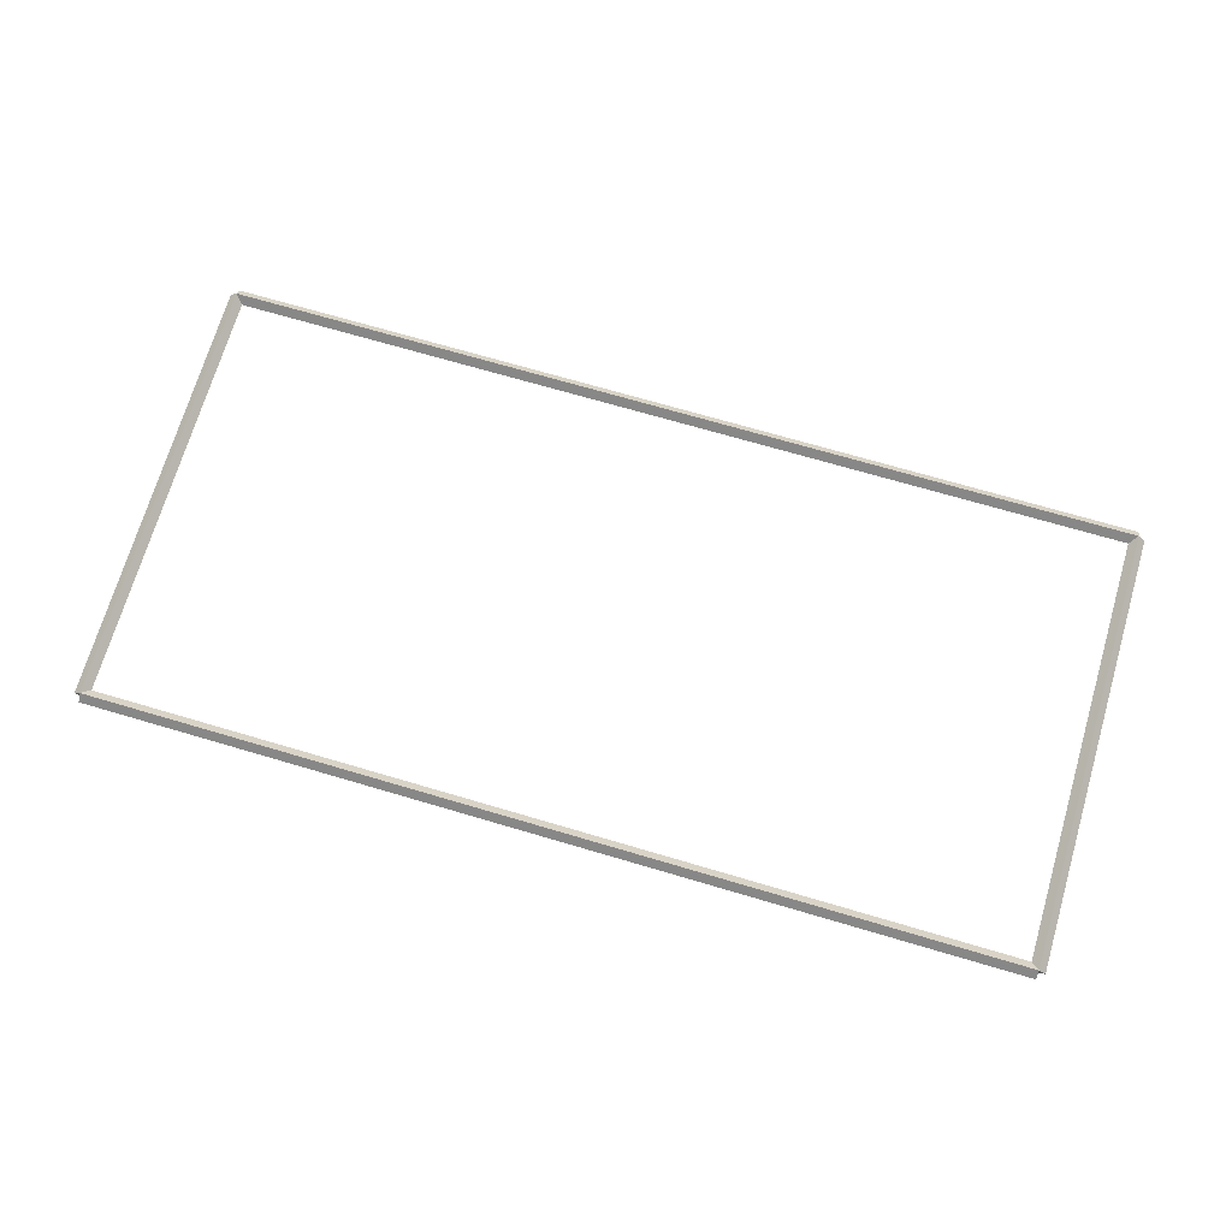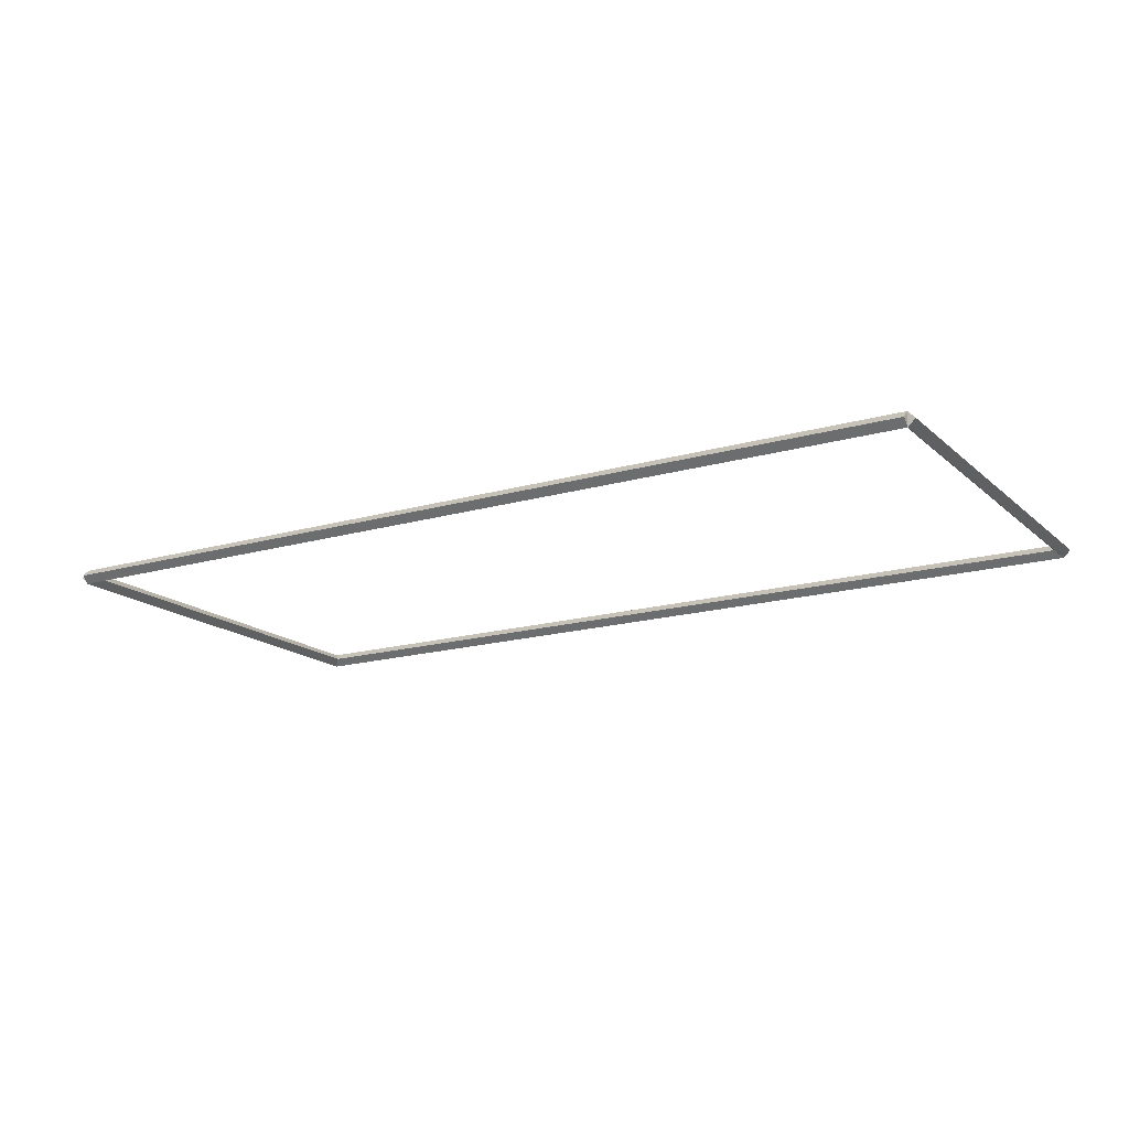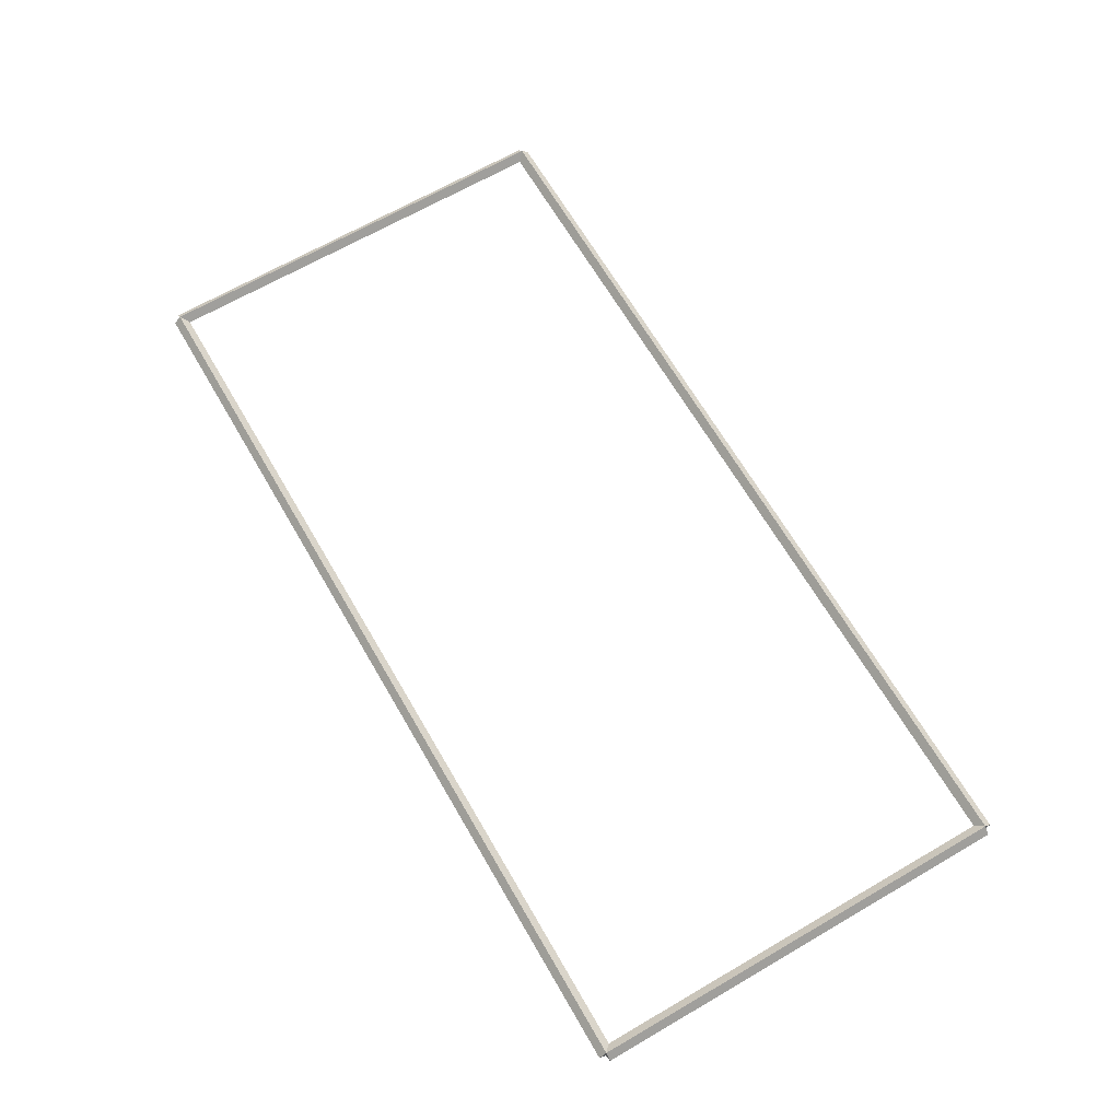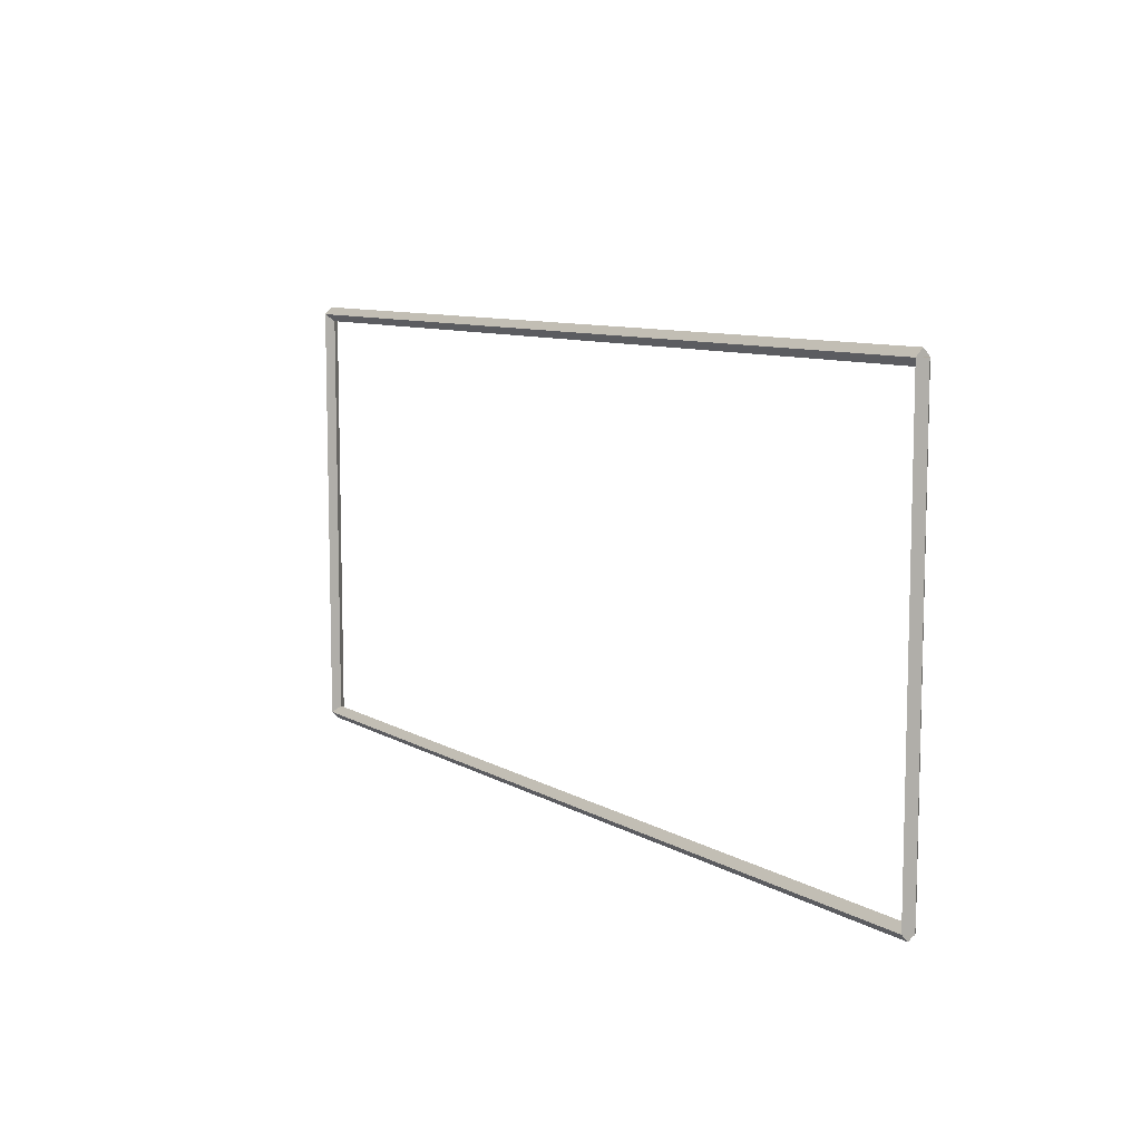
<metadata>
{"format":"obj","ext":"obj","renderer":"f3d","projection":"perspective","resolution":1024,"background":"white","views":[{"elev":71.3,"azim":16.4,"up":"+Z"},{"elev":-16.6,"azim":30.7,"up":"+Z"},{"elev":67.0,"azim":-120.2,"up":"+Z"},{"elev":9.0,"azim":56.2,"up":"+Y"}]}
</metadata>
<code>
g base_node_9_10
v 12.7 33.02 -32.92
v 12.7 32.92 -32.82
v 12.7 32.82 -32.92
v 12.7 32.92 -33.02
v 0 33.02 -32.92
v 0 32.92 -32.82
v 0 32.82 -32.92
v 0 32.92 -33.02
f 1 2 3 4
f 6 2 1 5
f 5 1 4 8
f 6 5 8 7
f 8 4 3 7
f 7 3 2 6
g base_node_9_10
v 12.8 38.92 -32.92
v 12.7 38.92 -33.02
v 12.6 38.92 -32.92
v 12.7 38.92 -32.82
v 12.8 32.92 -32.92
v 12.7 32.92 -33.02
v 12.6 32.92 -32.92
v 12.7 32.92 -32.82
f 9 10 11 12
f 14 10 9 13
f 13 9 12 16
f 14 13 16 15
f 16 12 11 15
f 15 11 10 14
g base_node_9_10
v 0 39.02 -32.92
v 0 38.92 -33.02
v 0 38.82 -32.92
v 0 38.92 -32.82
v 12.7 39.02 -32.92
v 12.7 38.92 -33.02
v 12.7 38.82 -32.92
v 12.7 38.92 -32.82
f 17 18 19 20
f 22 18 17 21
f 21 17 20 24
f 22 21 24 23
f 24 20 19 23
f 23 19 18 22
g base_node_9_10
v 0.1 32.92 -32.92
v -1.034e-14 32.92 -32.82
v -0.1 32.92 -32.92
v 3.107e-14 32.92 -33.02
v 0.1 38.92 -32.92
v -1.034e-14 38.92 -32.82
v -0.1 38.92 -32.92
v 3.107e-14 38.92 -33.02
f 25 26 27 28
f 30 26 25 29
f 29 25 28 32
f 30 29 32 31
f 32 28 27 31
f 31 27 26 30

</code>
